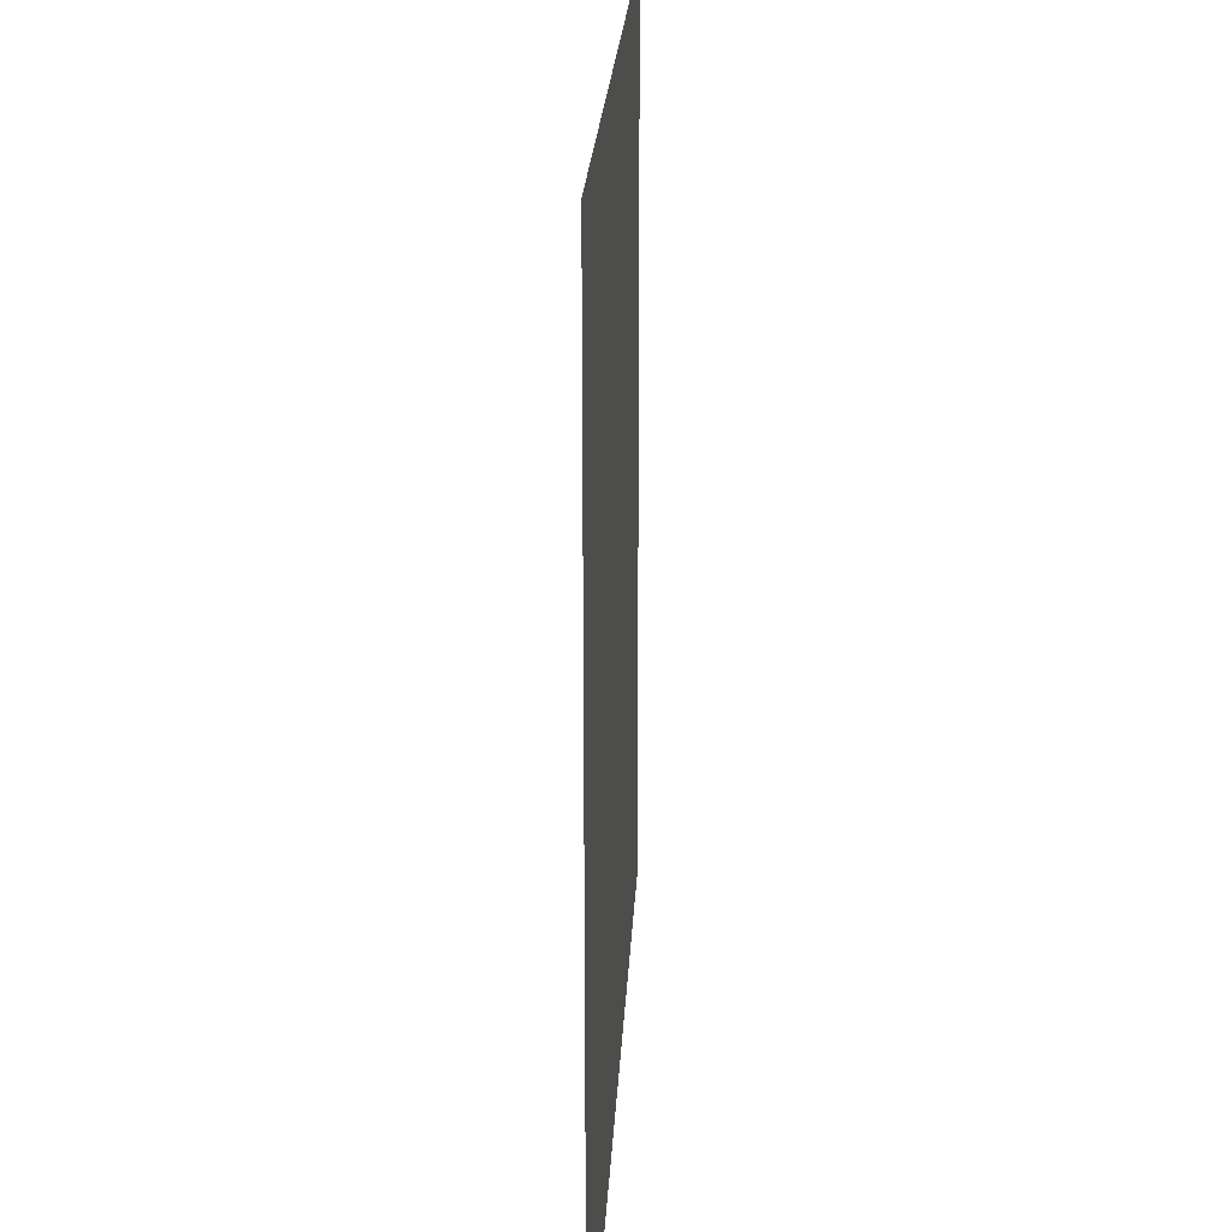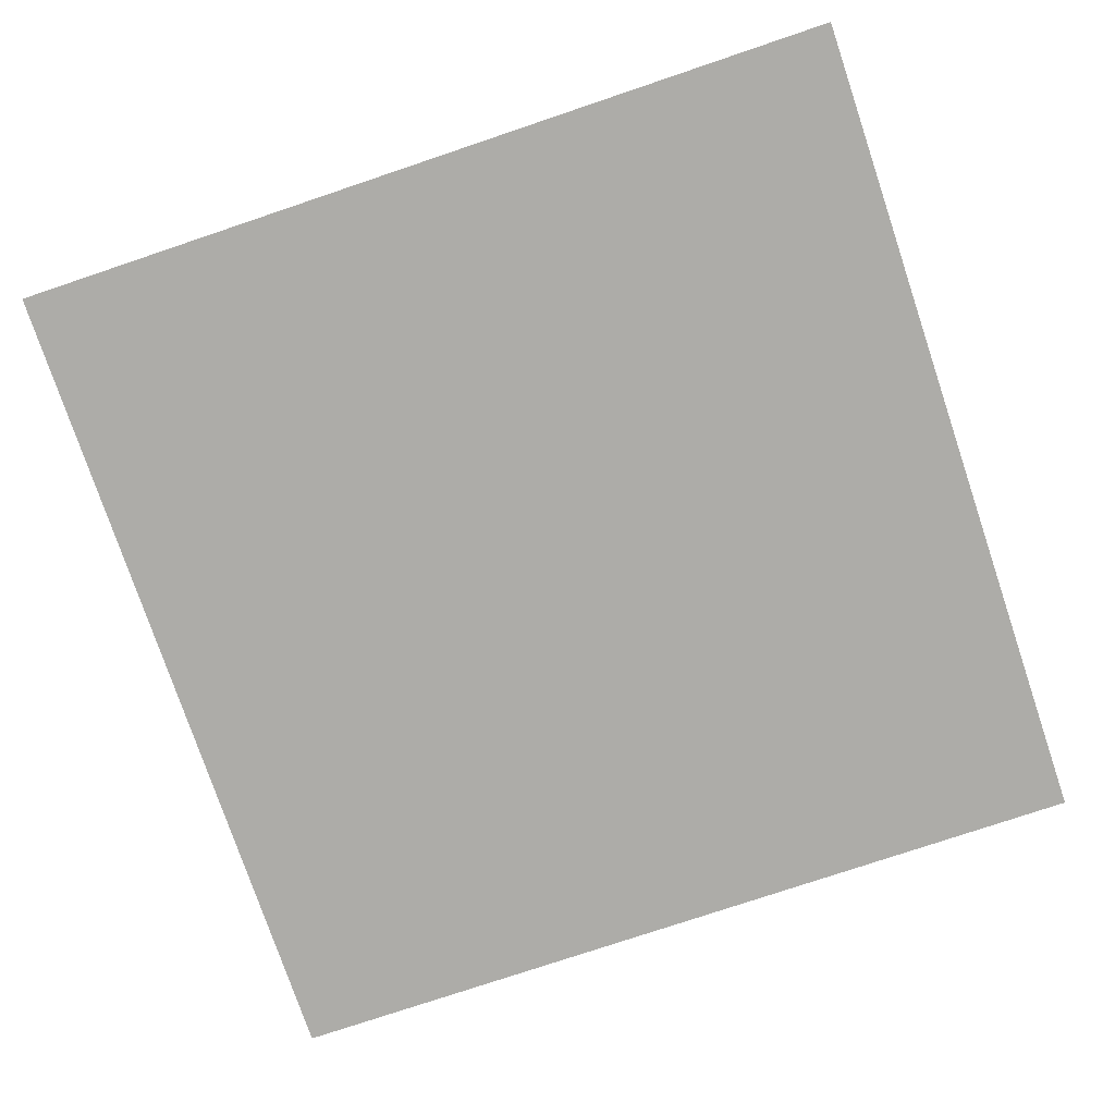
<metadata>
{"format":"obj","ext":"obj","renderer":"f3d","projection":"perspective","resolution":1024,"background":"white","views":[{"elev":21.3,"azim":92.7,"up":"+Y"},{"elev":-76.6,"azim":-161.4,"up":"+Z"}]}
</metadata>
<code>
o Plane
v 0.09 -0.09 0
v 0.09 -0.1 0
v 0.1 -0.1 0
v 0.1 -0.09 0
v 0.09 0.09 0
v 0.09 0.08 0
v 0.1 0.08 0
v 0.1 0.09 0
v 0.09 0.07 0
v 0.09 0.06 0
v 0.1 0.06 0
v 0.1 0.07 0
v 0.09 0.05 0
v 0.09 0.04 0
v 0.1 0.04 0
v 0.1 0.05 0
v 0.09 0.03 0
v 0.09 0.02 0
v 0.1 0.02 0
v 0.1 0.03 0
v 0.09 0.01 0
v 0.09 0 0
v 0.1 0 0
v 0.1 0.01 0
v 0.09 -0.01 0
v 0.09 -0.02 0
v 0.1 -0.02 0
v 0.1 -0.01 0
v 0.09 -0.03 0
v 0.09 -0.04 0
v 0.1 -0.04 0
v 0.1 -0.03 0
v 0.09 -0.05 0
v 0.09 -0.06 0
v 0.1 -0.06 0
v 0.1 -0.05 0
v 0.09 -0.07 0
v 0.09 -0.08 0
v 0.1 -0.08 0
v 0.1 -0.07 0
v -0.09 0.09 0
v -0.09 0.08 0
v -0.08 0.08 0
v -0.08 0.09 0
v -0.07 0.09 0
v -0.07 0.08 0
v -0.06 0.08 0
v -0.06 0.09 0
v -0.05 0.09 0
v -0.05 0.08 0
v -0.04 0.08 0
v -0.04 0.09 0
v -0.03 0.09 0
v -0.03 0.08 0
v -0.02 0.08 0
v -0.02 0.09 0
v -0.01 0.09 0
v -0.01 0.08 0
v 0 0.08 0
v 0 0.09 0
v 0.01 0.09 0
v 0.01 0.08 0
v 0.02 0.08 0
v 0.02 0.09 0
v 0.03 0.09 0
v 0.03 0.08 0
v 0.04 0.08 0
v 0.04 0.09 0
v 0.05 0.09 0
v 0.05 0.08 0
v 0.06 0.08 0
v 0.06 0.09 0
v 0.07 0.09 0
v 0.07 0.08 0
v 0.08 0.08 0
v 0.08 0.09 0
v -0.09 0.07 0
v -0.09 0.06 0
v -0.08 0.06 0
v -0.08 0.07 0
v -0.07 0.07 0
v -0.07 0.06 0
v -0.06 0.06 0
v -0.06 0.07 0
v -0.05 0.07 0
v -0.05 0.06 0
v -0.04 0.06 0
v -0.04 0.07 0
v -0.03 0.07 0
v -0.03 0.06 0
v -0.02 0.06 0
v -0.02 0.07 0
v -0.01 0.07 0
v -0.01 0.06 0
v 0 0.06 0
v 0 0.07 0
v 0.01 0.07 0
v 0.01 0.06 0
v 0.02 0.06 0
v 0.02 0.07 0
v 0.03 0.07 0
v 0.03 0.06 0
v 0.04 0.06 0
v 0.04 0.07 0
v 0.05 0.07 0
v 0.05 0.06 0
v 0.06 0.06 0
v 0.06 0.07 0
v 0.07 0.07 0
v 0.07 0.06 0
v 0.08 0.06 0
v 0.08 0.07 0
v -0.09 0.05 0
v -0.09 0.04 0
v -0.08 0.04 0
v -0.08 0.05 0
v -0.07 0.05 0
v -0.07 0.04 0
v -0.06 0.04 0
v -0.06 0.05 0
v -0.05 0.05 0
v -0.05 0.04 0
v -0.04 0.04 0
v -0.04 0.05 0
v -0.03 0.05 0
v -0.03 0.04 0
v -0.02 0.04 0
v -0.02 0.05 0
v -0.01 0.05 0
v -0.01 0.04 0
v 0 0.04 0
v 0 0.05 0
v 0.01 0.05 0
v 0.01 0.04 0
v 0.02 0.04 0
v 0.02 0.05 0
v 0.03 0.05 0
v 0.03 0.04 0
v 0.04 0.04 0
v 0.04 0.05 0
v 0.05 0.05 0
v 0.05 0.04 0
v 0.06 0.04 0
v 0.06 0.05 0
v 0.07 0.05 0
v 0.07 0.04 0
v 0.08 0.04 0
v 0.08 0.05 0
v -0.09 0.03 0
v -0.09 0.02 0
v -0.08 0.02 0
v -0.08 0.03 0
v -0.07 0.03 0
v -0.07 0.02 0
v -0.06 0.02 0
v -0.06 0.03 0
v -0.05 0.03 0
v -0.05 0.02 0
v -0.04 0.02 0
v -0.04 0.03 0
v -0.03 0.03 0
v -0.03 0.02 0
v -0.02 0.02 0
v -0.02 0.03 0
v -0.01 0.03 0
v -0.01 0.02 0
v 0 0.02 0
v 0 0.03 0
v 0.01 0.03 0
v 0.01 0.02 0
v 0.02 0.02 0
v 0.02 0.03 0
v 0.03 0.03 0
v 0.03 0.02 0
v 0.04 0.02 0
v 0.04 0.03 0
v 0.05 0.03 0
v 0.05 0.02 0
v 0.06 0.02 0
v 0.06 0.03 0
v 0.07 0.03 0
v 0.07 0.02 0
v 0.08 0.02 0
v 0.08 0.03 0
v -0.09 0.01 0
v -0.09 0 0
v -0.08 0 0
v -0.08 0.01 0
v -0.07 0.01 0
v -0.07 0 0
v -0.06 0 0
v -0.06 0.01 0
v -0.05 0.01 0
v -0.05 0 0
v -0.04 0 0
v -0.04 0.01 0
v -0.03 0.01 0
v -0.03 0 0
v -0.02 0 0
v -0.02 0.01 0
v -0.01 0.01 0
v -0.01 0 0
v 0 0 0
v 0 0.01 0
v 0.01 0.01 0
v 0.01 0 0
v 0.02 0 0
v 0.02 0.01 0
v 0.03 0.01 0
v 0.03 0 0
v 0.04 0 0
v 0.04 0.01 0
v 0.05 0.01 0
v 0.05 0 0
v 0.06 0 0
v 0.06 0.01 0
v 0.07 0.01 0
v 0.07 0 0
v 0.08 0 0
v 0.08 0.01 0
v -0.09 -0.01 0
v -0.09 -0.02 0
v -0.08 -0.02 0
v -0.08 -0.01 0
v -0.07 -0.01 0
v -0.07 -0.02 0
v -0.06 -0.02 0
v -0.06 -0.01 0
v -0.05 -0.01 0
v -0.05 -0.02 0
v -0.04 -0.02 0
v -0.04 -0.01 0
v -0.03 -0.01 0
v -0.03 -0.02 0
v -0.02 -0.02 0
v -0.02 -0.01 0
v -0.01 -0.01 0
v -0.01 -0.02 0
v 0 -0.02 0
v 0 -0.01 0
v 0.01 -0.01 0
v 0.01 -0.02 0
v 0.02 -0.02 0
v 0.02 -0.01 0
v 0.03 -0.01 0
v 0.03 -0.02 0
v 0.04 -0.02 0
v 0.04 -0.01 0
v 0.05 -0.01 0
v 0.05 -0.02 0
v 0.06 -0.02 0
v 0.06 -0.01 0
v 0.07 -0.01 0
v 0.07 -0.02 0
v 0.08 -0.02 0
v 0.08 -0.01 0
v -0.09 -0.03 0
v -0.09 -0.04 0
v -0.08 -0.04 0
v -0.08 -0.03 0
v -0.07 -0.03 0
v -0.07 -0.04 0
v -0.06 -0.04 0
v -0.06 -0.03 0
v -0.05 -0.03 0
v -0.05 -0.04 0
v -0.04 -0.04 0
v -0.04 -0.03 0
v -0.03 -0.03 0
v -0.03 -0.04 0
v -0.02 -0.04 0
v -0.02 -0.03 0
v -0.01 -0.03 0
v -0.01 -0.04 0
v 0 -0.04 0
v 0 -0.03 0
v 0.01 -0.03 0
v 0.01 -0.04 0
v 0.02 -0.04 0
v 0.02 -0.03 0
v 0.03 -0.03 0
v 0.03 -0.04 0
v 0.04 -0.04 0
v 0.04 -0.03 0
v 0.05 -0.03 0
v 0.05 -0.04 0
v 0.06 -0.04 0
v 0.06 -0.03 0
v 0.07 -0.03 0
v 0.07 -0.04 0
v 0.08 -0.04 0
v 0.08 -0.03 0
v -0.09 -0.05 0
v -0.09 -0.06 0
v -0.08 -0.06 0
v -0.08 -0.05 0
v -0.07 -0.05 0
v -0.07 -0.06 0
v -0.06 -0.06 0
v -0.06 -0.05 0
v -0.05 -0.05 0
v -0.05 -0.06 0
v -0.04 -0.06 0
v -0.04 -0.05 0
v -0.03 -0.05 0
v -0.03 -0.06 0
v -0.02 -0.06 0
v -0.02 -0.05 0
v -0.01 -0.05 0
v -0.01 -0.06 0
v 0 -0.06 0
v 0 -0.05 0
v 0.01 -0.05 0
v 0.01 -0.06 0
v 0.02 -0.06 0
v 0.02 -0.05 0
v 0.03 -0.05 0
v 0.03 -0.06 0
v 0.04 -0.06 0
v 0.04 -0.05 0
v 0.05 -0.05 0
v 0.05 -0.06 0
v 0.06 -0.06 0
v 0.06 -0.05 0
v 0.07 -0.05 0
v 0.07 -0.06 0
v 0.08 -0.06 0
v 0.08 -0.05 0
v -0.09 -0.07 0
v -0.09 -0.08 0
v -0.08 -0.08 0
v -0.08 -0.07 0
v -0.07 -0.07 0
v -0.07 -0.08 0
v -0.06 -0.08 0
v -0.06 -0.07 0
v -0.05 -0.07 0
v -0.05 -0.08 0
v -0.04 -0.08 0
v -0.04 -0.07 0
v -0.03 -0.07 0
v -0.03 -0.08 0
v -0.02 -0.08 0
v -0.02 -0.07 0
v -0.01 -0.07 0
v -0.01 -0.08 0
v 0 -0.08 0
v 0 -0.07 0
v 0.01 -0.07 0
v 0.01 -0.08 0
v 0.02 -0.08 0
v 0.02 -0.07 0
v 0.03 -0.07 0
v 0.03 -0.08 0
v 0.04 -0.08 0
v 0.04 -0.07 0
v 0.05 -0.07 0
v 0.05 -0.08 0
v 0.06 -0.08 0
v 0.06 -0.07 0
v 0.07 -0.07 0
v 0.07 -0.08 0
v 0.08 -0.08 0
v 0.08 -0.07 0
v -0.09 -0.09 0
v -0.09 -0.1 0
v -0.08 -0.1 0
v -0.08 -0.09 0
v -0.07 -0.09 0
v -0.07 -0.1 0
v -0.06 -0.1 0
v -0.06 -0.09 0
v -0.05 -0.09 0
v -0.05 -0.1 0
v -0.04 -0.1 0
v -0.04 -0.09 0
v -0.03 -0.09 0
v -0.03 -0.1 0
v -0.02 -0.1 0
v -0.02 -0.09 0
v -0.01 -0.09 0
v -0.01 -0.1 0
v 0 -0.1 0
v 0 -0.09 0
v 0.01 -0.09 0
v 0.01 -0.1 0
v 0.02 -0.1 0
v 0.02 -0.09 0
v 0.03 -0.09 0
v 0.03 -0.1 0
v 0.04 -0.1 0
v 0.04 -0.09 0
v 0.05 -0.09 0
v 0.05 -0.1 0
v 0.06 -0.1 0
v 0.06 -0.09 0
v 0.07 -0.09 0
v 0.07 -0.1 0
v 0.08 -0.1 0
v 0.08 -0.09 0
v -0.1 -0.08 0
v -0.1 -0.09 0
v -0.1 -0.1 0
v -0.1 -0.06 0
v -0.1 -0.07 0
v -0.1 -0.04 0
v -0.1 -0.05 0
v -0.1 -0.02 0
v -0.1 -0.03 0
v -0.1 0 0
v -0.1 -0.01 0
v -0.1 0.02 0
v -0.1 0.01 0
v -0.1 0.04 0
v -0.1 0.03 0
v -0.1 0.06 0
v -0.1 0.05 0
v -0.1 0.08 0
v -0.1 0.07 0
v 0.07 0.1 0
v 0.08 0.1 0
v 0.06 0.1 0
v 0.05 0.1 0
v 0.04 0.1 0
v 0.03 0.1 0
v 0.02 0.1 0
v 0.01 0.1 0
v 0 0.1 0
v -0.01 0.1 0
v -0.02 0.1 0
v -0.03 0.1 0
v -0.04 0.1 0
v -0.05 0.1 0
v -0.06 0.1 0
v -0.07 0.1 0
v -0.08 0.1 0
v -0.09 0.1 0
v -0.1 0.1 0
v -0.1 0.09 0
v 0.09 0.1 0
v 0.1 0.1 0
f 1 2 3 4
f 5 6 7 8
f 9 10 11 12
f 13 14 15 16
f 17 18 19 20
f 21 22 23 24
f 25 26 27 28
f 29 30 31 32
f 33 34 35 36
f 37 38 39 40
f 41 42 43 44
f 45 46 47 48
f 49 50 51 52
f 53 54 55 56
f 57 58 59 60
f 61 62 63 64
f 65 66 67 68
f 69 70 71 72
f 73 74 75 76
f 77 78 79 80
f 81 82 83 84
f 85 86 87 88
f 89 90 91 92
f 93 94 95 96
f 97 98 99 100
f 101 102 103 104
f 105 106 107 108
f 109 110 111 112
f 113 114 115 116
f 117 118 119 120
f 121 122 123 124
f 125 126 127 128
f 129 130 131 132
f 133 134 135 136
f 137 138 139 140
f 141 142 143 144
f 145 146 147 148
f 149 150 151 152
f 153 154 155 156
f 157 158 159 160
f 161 162 163 164
f 165 166 167 168
f 169 170 171 172
f 173 174 175 176
f 177 178 179 180
f 181 182 183 184
f 185 186 187 188
f 189 190 191 192
f 193 194 195 196
f 197 198 199 200
f 201 202 203 204
f 205 206 207 208
f 209 210 211 212
f 213 214 215 216
f 217 218 219 220
f 221 222 223 224
f 225 226 227 228
f 229 230 231 232
f 233 234 235 236
f 237 238 239 240
f 241 242 243 244
f 245 246 247 248
f 249 250 251 252
f 253 254 255 256
f 257 258 259 260
f 261 262 263 264
f 265 266 267 268
f 269 270 271 272
f 273 274 275 276
f 277 278 279 280
f 281 282 283 284
f 285 286 287 288
f 289 290 291 292
f 293 294 295 296
f 297 298 299 300
f 301 302 303 304
f 305 306 307 308
f 309 310 311 312
f 313 314 315 316
f 317 318 319 320
f 321 322 323 324
f 325 326 327 328
f 329 330 331 332
f 333 334 335 336
f 337 338 339 340
f 341 342 343 344
f 345 346 347 348
f 349 350 351 352
f 353 354 355 356
f 357 358 359 360
f 361 362 363 364
f 365 366 367 368
f 369 370 371 372
f 373 374 375 376
f 377 378 379 380
f 381 382 383 384
f 385 386 387 388
f 389 390 391 392
f 393 394 395 396
f 397 398 399 400
f 362 397 400 363
f 359 396 397 362
f 396 395 398 397
f 358 393 396 359
f 355 392 393 358
f 392 391 394 393
f 354 389 392 355
f 351 388 389 354
f 388 387 390 389
f 350 385 388 351
f 347 384 385 350
f 384 383 386 385
f 346 381 384 347
f 343 380 381 346
f 380 379 382 381
f 342 377 380 343
f 339 376 377 342
f 376 375 378 377
f 338 373 376 339
f 335 372 373 338
f 372 371 374 373
f 334 369 372 335
f 331 368 369 334
f 368 367 370 369
f 330 365 368 331
f 401 402 365 330
f 402 403 366 365
f 326 361 364 327
f 323 360 361 326
f 360 359 362 361
f 322 357 360 323
f 319 356 357 322
f 356 355 358 357
f 318 353 356 319
f 315 352 353 318
f 352 351 354 353
f 314 349 352 315
f 311 348 349 314
f 348 347 350 349
f 310 345 348 311
f 307 344 345 310
f 344 343 346 345
f 306 341 344 307
f 303 340 341 306
f 340 339 342 341
f 302 337 340 303
f 299 336 337 302
f 336 335 338 337
f 298 333 336 299
f 295 332 333 298
f 332 331 334 333
f 294 329 332 295
f 404 405 329 294
f 405 401 330 329
f 290 325 328 291
f 287 324 325 290
f 324 323 326 325
f 286 321 324 287
f 283 320 321 286
f 320 319 322 321
f 282 317 320 283
f 279 316 317 282
f 316 315 318 317
f 278 313 316 279
f 275 312 313 278
f 312 311 314 313
f 274 309 312 275
f 271 308 309 274
f 308 307 310 309
f 270 305 308 271
f 267 304 305 270
f 304 303 306 305
f 266 301 304 267
f 263 300 301 266
f 300 299 302 301
f 262 297 300 263
f 259 296 297 262
f 296 295 298 297
f 258 293 296 259
f 406 407 293 258
f 407 404 294 293
f 254 289 292 255
f 251 288 289 254
f 288 287 290 289
f 250 285 288 251
f 247 284 285 250
f 284 283 286 285
f 246 281 284 247
f 243 280 281 246
f 280 279 282 281
f 242 277 280 243
f 239 276 277 242
f 276 275 278 277
f 238 273 276 239
f 235 272 273 238
f 272 271 274 273
f 234 269 272 235
f 231 268 269 234
f 268 267 270 269
f 230 265 268 231
f 227 264 265 230
f 264 263 266 265
f 226 261 264 227
f 223 260 261 226
f 260 259 262 261
f 222 257 260 223
f 408 409 257 222
f 409 406 258 257
f 218 253 256 219
f 215 252 253 218
f 252 251 254 253
f 214 249 252 215
f 211 248 249 214
f 248 247 250 249
f 210 245 248 211
f 207 244 245 210
f 244 243 246 245
f 206 241 244 207
f 203 240 241 206
f 240 239 242 241
f 202 237 240 203
f 199 236 237 202
f 236 235 238 237
f 198 233 236 199
f 195 232 233 198
f 232 231 234 233
f 194 229 232 195
f 191 228 229 194
f 228 227 230 229
f 190 225 228 191
f 187 224 225 190
f 224 223 226 225
f 186 221 224 187
f 410 411 221 186
f 411 408 222 221
f 182 217 220 183
f 179 216 217 182
f 216 215 218 217
f 178 213 216 179
f 175 212 213 178
f 212 211 214 213
f 174 209 212 175
f 171 208 209 174
f 208 207 210 209
f 170 205 208 171
f 167 204 205 170
f 204 203 206 205
f 166 201 204 167
f 163 200 201 166
f 200 199 202 201
f 162 197 200 163
f 159 196 197 162
f 196 195 198 197
f 158 193 196 159
f 155 192 193 158
f 192 191 194 193
f 154 189 192 155
f 151 188 189 154
f 188 187 190 189
f 150 185 188 151
f 412 413 185 150
f 413 410 186 185
f 146 181 184 147
f 143 180 181 146
f 180 179 182 181
f 142 177 180 143
f 139 176 177 142
f 176 175 178 177
f 138 173 176 139
f 135 172 173 138
f 172 171 174 173
f 134 169 172 135
f 131 168 169 134
f 168 167 170 169
f 130 165 168 131
f 127 164 165 130
f 164 163 166 165
f 126 161 164 127
f 123 160 161 126
f 160 159 162 161
f 122 157 160 123
f 119 156 157 122
f 156 155 158 157
f 118 153 156 119
f 115 152 153 118
f 152 151 154 153
f 114 149 152 115
f 414 415 149 114
f 415 412 150 149
f 110 145 148 111
f 107 144 145 110
f 144 143 146 145
f 106 141 144 107
f 103 140 141 106
f 140 139 142 141
f 102 137 140 103
f 99 136 137 102
f 136 135 138 137
f 98 133 136 99
f 95 132 133 98
f 132 131 134 133
f 94 129 132 95
f 91 128 129 94
f 128 127 130 129
f 90 125 128 91
f 87 124 125 90
f 124 123 126 125
f 86 121 124 87
f 83 120 121 86
f 120 119 122 121
f 82 117 120 83
f 79 116 117 82
f 116 115 118 117
f 78 113 116 79
f 416 417 113 78
f 417 414 114 113
f 74 109 112 75
f 71 108 109 74
f 108 107 110 109
f 70 105 108 71
f 67 104 105 70
f 104 103 106 105
f 66 101 104 67
f 63 100 101 66
f 100 99 102 101
f 62 97 100 63
f 59 96 97 62
f 96 95 98 97
f 58 93 96 59
f 55 92 93 58
f 92 91 94 93
f 54 89 92 55
f 51 88 89 54
f 88 87 90 89
f 50 85 88 51
f 47 84 85 50
f 84 83 86 85
f 46 81 84 47
f 43 80 81 46
f 80 79 82 81
f 42 77 80 43
f 418 419 77 42
f 419 416 78 77
f 420 73 76 421
f 422 72 73 420
f 72 71 74 73
f 423 69 72 422
f 424 68 69 423
f 68 67 70 69
f 425 65 68 424
f 426 64 65 425
f 64 63 66 65
f 427 61 64 426
f 428 60 61 427
f 60 59 62 61
f 429 57 60 428
f 430 56 57 429
f 56 55 58 57
f 431 53 56 430
f 432 52 53 431
f 52 51 54 53
f 433 49 52 432
f 434 48 49 433
f 48 47 50 49
f 435 45 48 434
f 436 44 45 435
f 44 43 46 45
f 437 41 44 436
f 438 439 41 437
f 439 418 42 41
f 34 37 40 35
f 327 364 37 34
f 364 363 38 37
f 30 33 36 31
f 291 328 33 30
f 328 327 34 33
f 26 29 32 27
f 255 292 29 26
f 292 291 30 29
f 22 25 28 23
f 219 256 25 22
f 256 255 26 25
f 18 21 24 19
f 183 220 21 18
f 220 219 22 21
f 14 17 20 15
f 147 184 17 14
f 184 183 18 17
f 10 13 16 11
f 111 148 13 10
f 148 147 14 13
f 6 9 12 7
f 75 112 9 6
f 112 111 10 9
f 440 5 8 441
f 421 76 5 440
f 76 75 6 5
f 38 1 4 39
f 363 400 1 38
f 400 399 2 1
o Plane.001
v -0.1 -0.1 0
v 0.1 -0.1 0
v -0.1 0.1 0
v 0.1 0.1 0
v -0.1 0.075 0
v -0.1 0.05 0
v -0.1 0.025 0
v -0.1 0 0
v -0.1 -0.025 0
v -0.1 -0.05 0
v -0.1 -0.075 0
v -0.075 -0.1 0
v -0.05 -0.1 0
v -0.025 -0.1 0
v 0 -0.1 0
v 0.025 -0.1 0
v 0.05 -0.1 0
v 0.075 -0.1 0
v 0.1 -0.075 0
v 0.1 -0.05 0
v 0.1 -0.025 0
v 0.1 0 0
v 0.1 0.025 0
v 0.1 0.05 0
v 0.1 0.075 0
v 0.075 0.1 0
v 0.05 0.1 0
v 0.025 0.1 0
v 0 0.1 0
v -0.025 0.1 0
v -0.05 0.1 0
v -0.075 0.1 0
v -0.075 -0.075 0
v -0.075 -0.05 0
v -0.075 -0.025 0
v -0.075 0 0
v -0.075 0.025 0
v -0.075 0.05 0
v -0.075 0.075 0
v -0.05 -0.075 0
v -0.05 -0.05 0
v -0.05 -0.025 0
v -0.05 0 0
v -0.05 0.025 0
v -0.05 0.05 0
v -0.05 0.075 0
v -0.025 -0.075 0
v -0.025 -0.05 0
v -0.025 -0.025 0
v -0.025 0 0
v -0.025 0.025 0
v -0.025 0.05 0
v -0.025 0.075 0
v 0 -0.075 0
v 0 -0.05 0
v 0 -0.025 0
v 0 0 0
v 0 0.025 0
v 0 0.05 0
v 0 0.075 0
v 0.025 -0.075 0
v 0.025 -0.05 0
v 0.025 -0.025 0
v 0.025 0 0
v 0.025 0.025 0
v 0.025 0.05 0
v 0.025 0.075 0
v 0.05 -0.075 0
v 0.05 -0.05 0
v 0.05 -0.025 0
v 0.05 0 0
v 0.05 0.025 0
v 0.05 0.05 0
v 0.05 0.075 0
v 0.075 -0.075 0
v 0.075 -0.05 0
v 0.075 -0.025 0
v 0.075 0 0
v 0.075 0.025 0
v 0.075 0.05 0
v 0.075 0.075 0
f 522 466 445 467
f 446 480 473 444
f 480 487 472 473
f 487 494 471 472
f 494 501 470 471
f 501 508 469 470
f 508 515 468 469
f 515 522 467 468
f 442 453 474 452
f 452 474 475 451
f 451 475 476 450
f 450 476 477 449
f 449 477 478 448
f 448 478 479 447
f 447 479 480 446
f 453 454 481 474
f 474 481 482 475
f 475 482 483 476
f 476 483 484 477
f 477 484 485 478
f 478 485 486 479
f 479 486 487 480
f 454 455 488 481
f 481 488 489 482
f 482 489 490 483
f 483 490 491 484
f 484 491 492 485
f 485 492 493 486
f 486 493 494 487
f 455 456 495 488
f 488 495 496 489
f 489 496 497 490
f 490 497 498 491
f 491 498 499 492
f 492 499 500 493
f 493 500 501 494
f 456 457 502 495
f 495 502 503 496
f 496 503 504 497
f 497 504 505 498
f 498 505 506 499
f 499 506 507 500
f 500 507 508 501
f 457 458 509 502
f 502 509 510 503
f 503 510 511 504
f 504 511 512 505
f 505 512 513 506
f 506 513 514 507
f 507 514 515 508
f 458 459 516 509
f 509 516 517 510
f 510 517 518 511
f 511 518 519 512
f 512 519 520 513
f 513 520 521 514
f 514 521 522 515
f 459 443 460 516
f 516 460 461 517
f 517 461 462 518
f 518 462 463 519
f 519 463 464 520
f 520 464 465 521
f 521 465 466 522

</code>
